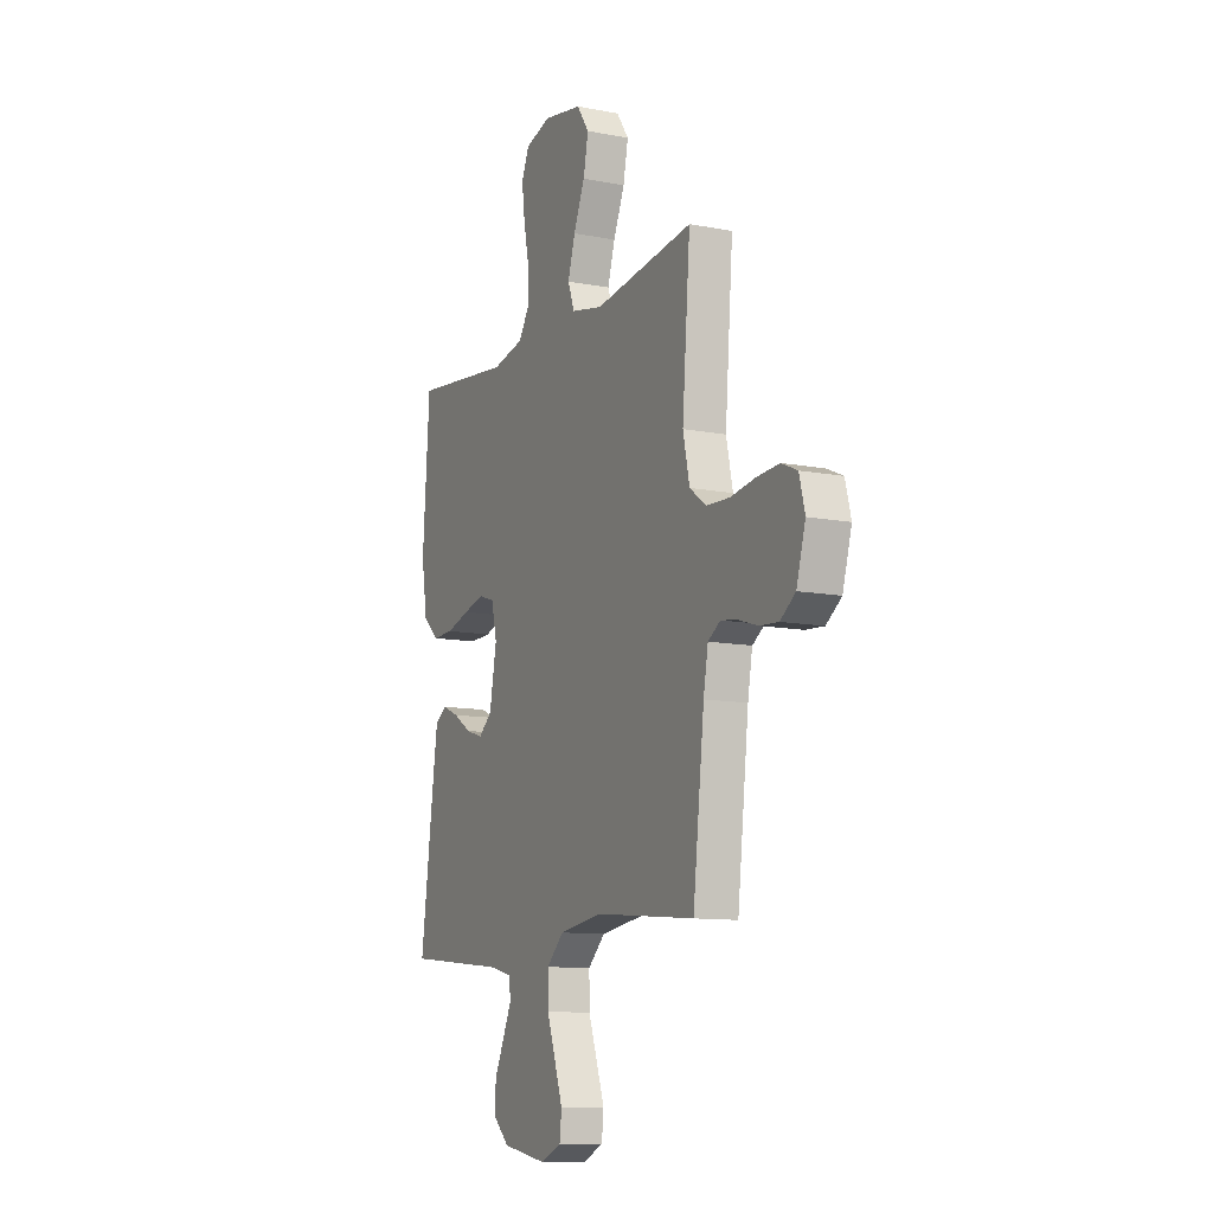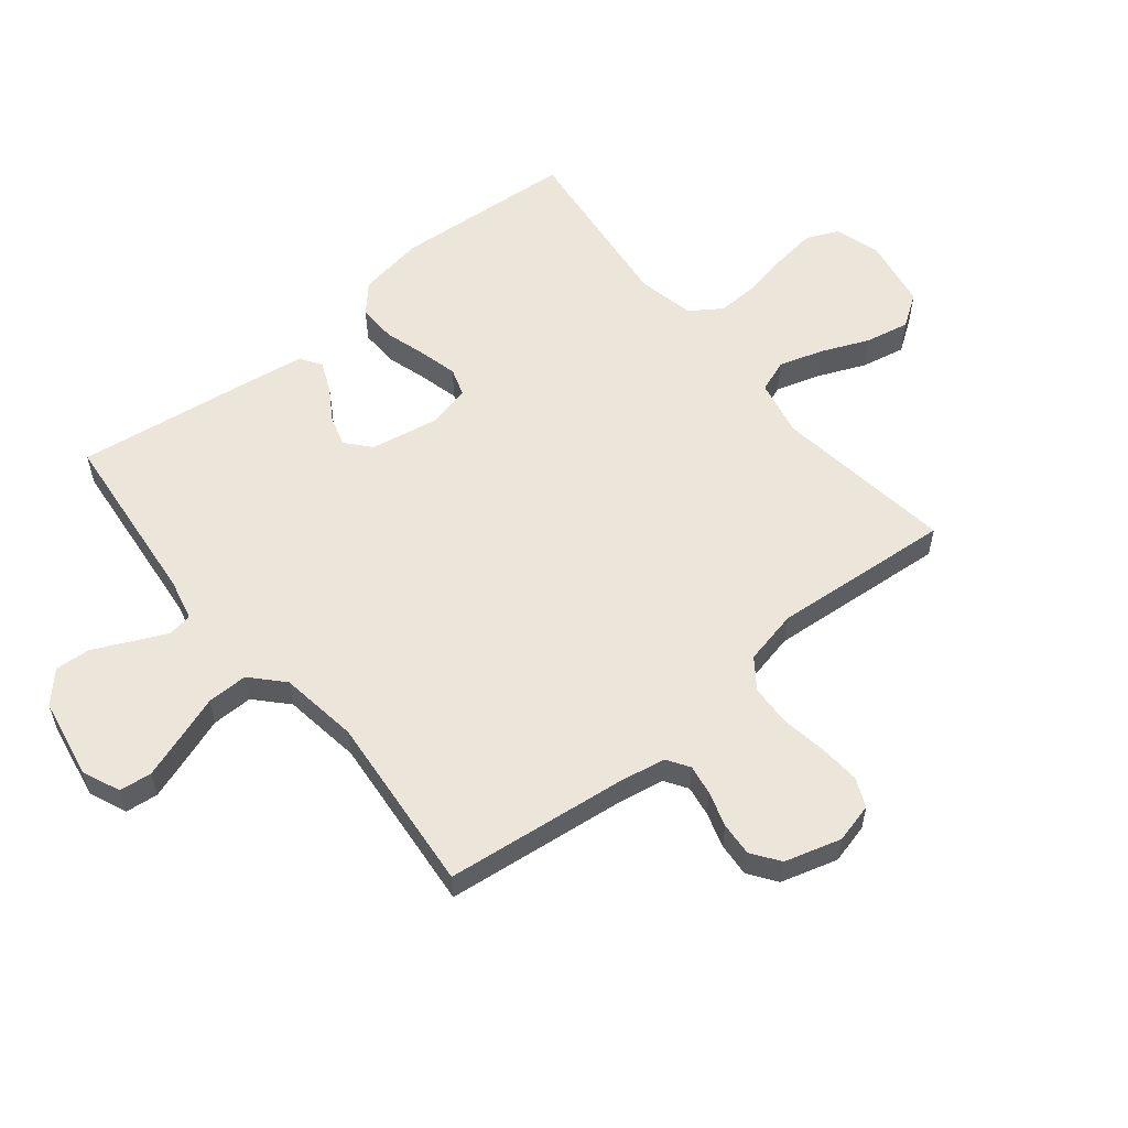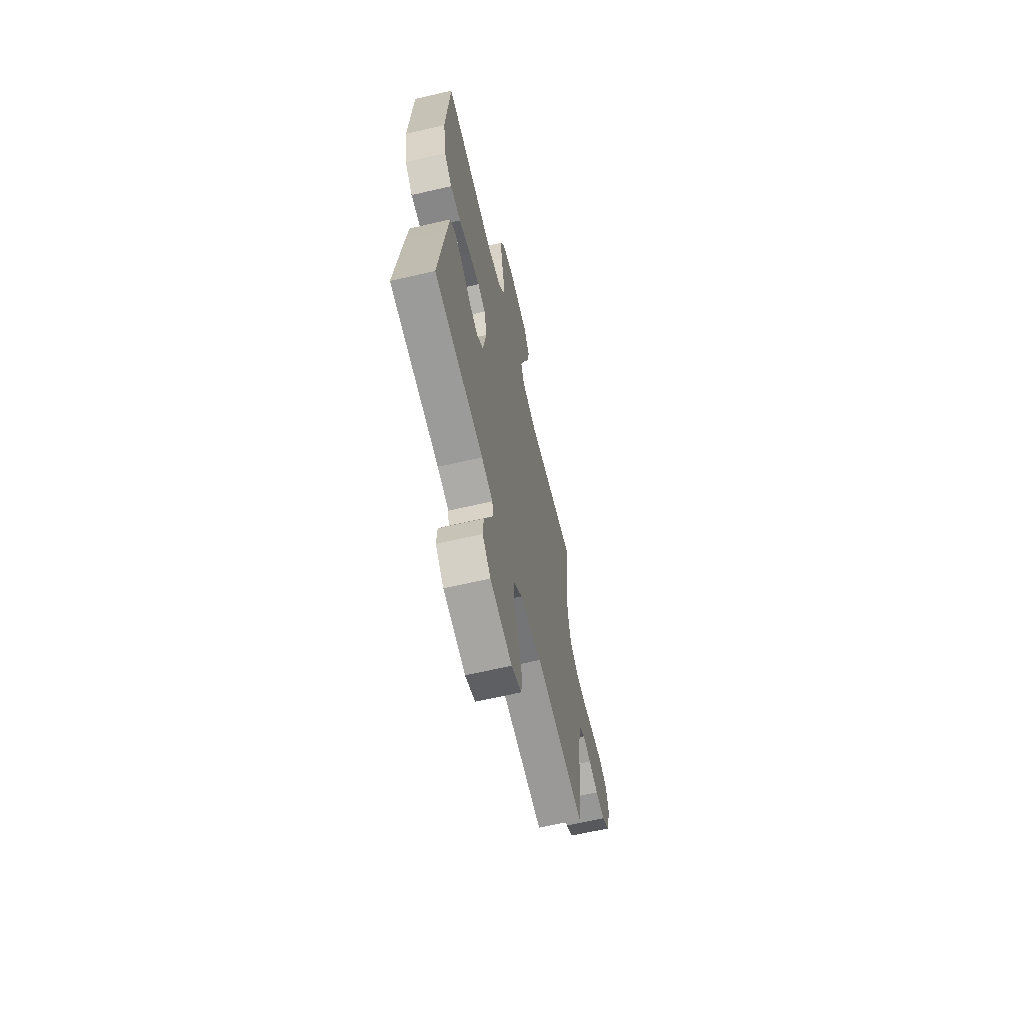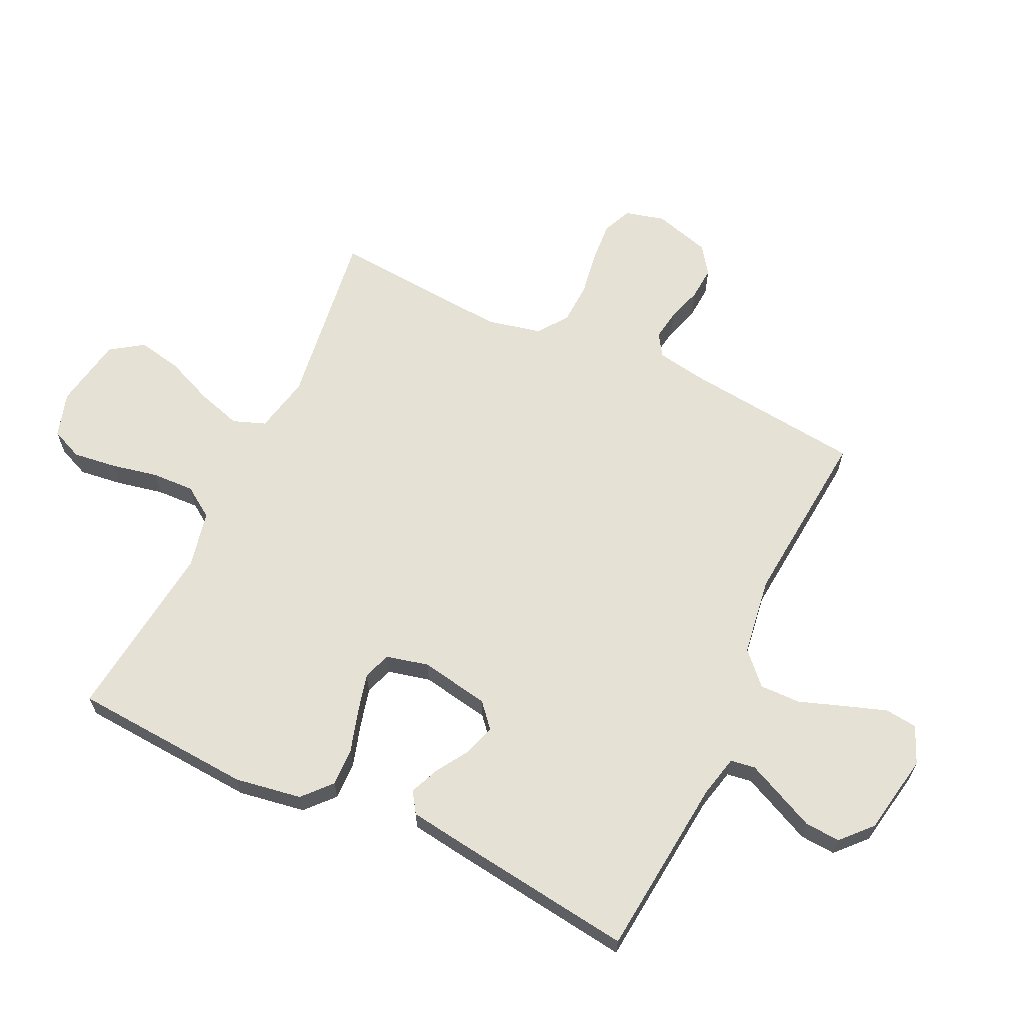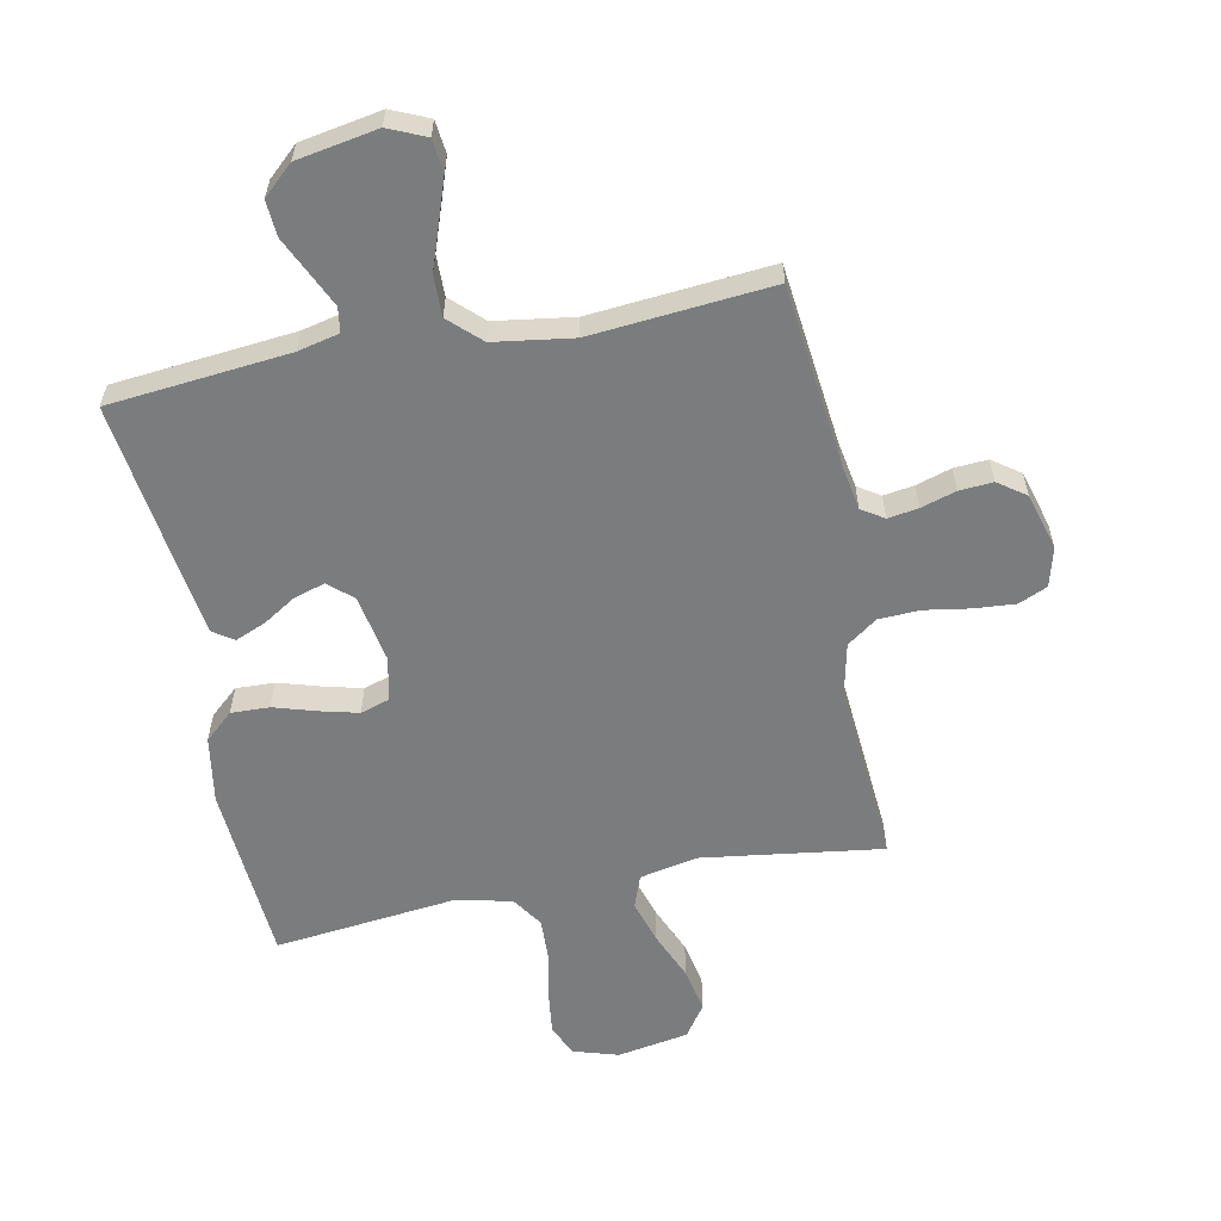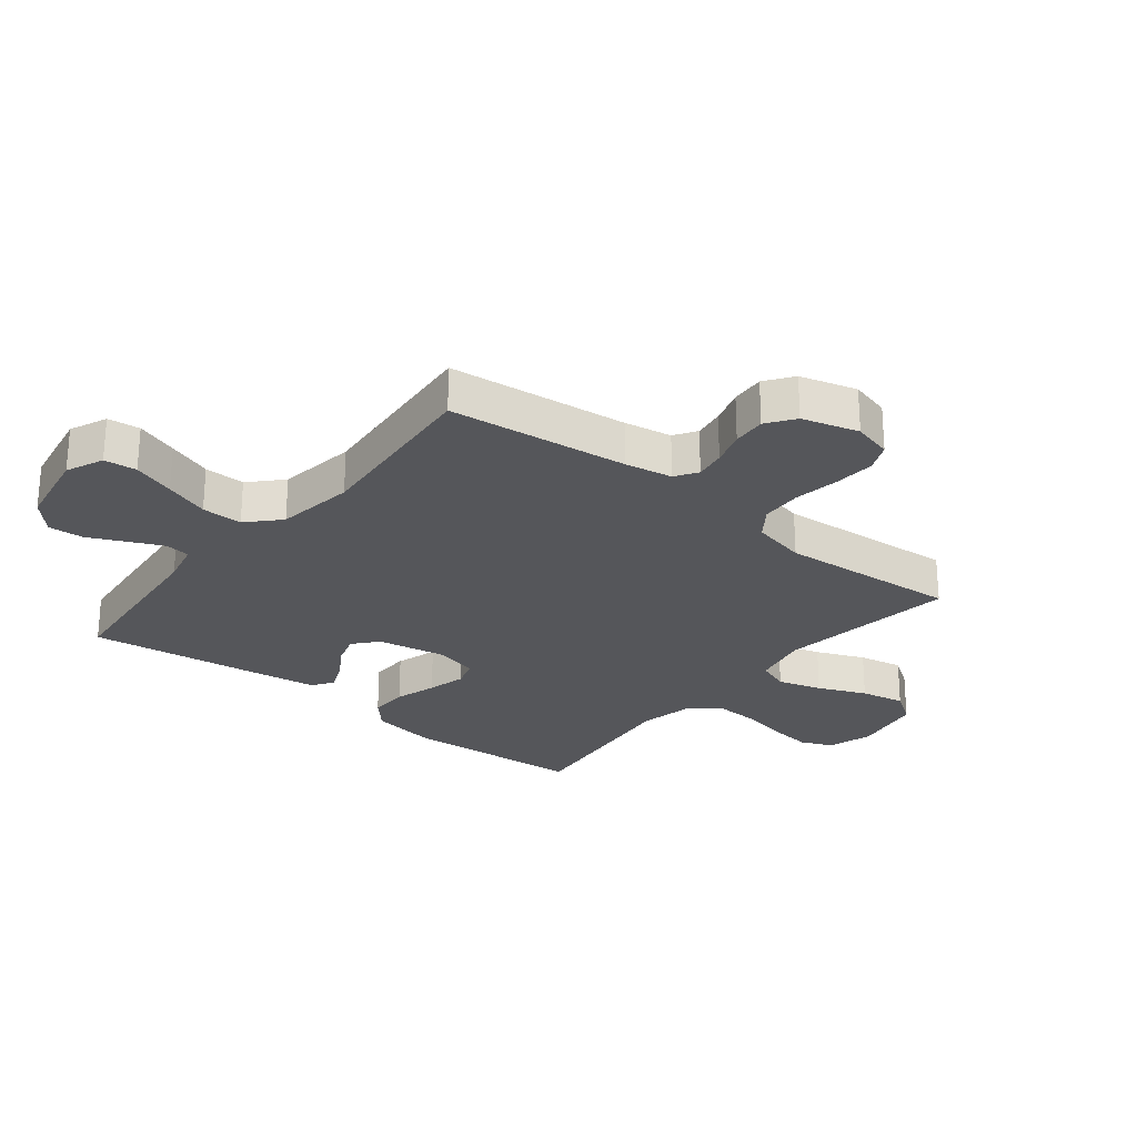
<metadata>
{"format":"obj","ext":"obj","renderer":"f3d","projection":"perspective","resolution":1024,"background":"white","views":[{"elev":-10.9,"azim":-115.7,"up":"+Z"},{"elev":56.8,"azim":-129.0,"up":"+Y"},{"elev":-64.2,"azim":103.2,"up":"+Z"},{"elev":64.1,"azim":115.3,"up":"+Y"},{"elev":-58.7,"azim":-168.8,"up":"+Y"},{"elev":-25.9,"azim":-128.8,"up":"+Y"}]}
</metadata>
<code>
v 0.5 0.07 0.5
v 0.521 0.07 0.2
v 0.503 0.07 0.089
v 0.456 0.07 0.047
v 0.392 0.07 0.049
v 0.322 0.07 0.07
v 0.258 0.07 0.086
v 0.211 0.07 0.071
v 0.194 0.07 0
v 0.215 0.07 -0.115
v 0.255 0.07 -0.15
v 0.307 0.07 -0.134
v 0.361 0.07 -0.1
v 0.411 0.07 -0.079
v 0.446 0.07 -0.102
v 0.46 0.07 -0.2
v 0.5 0.07 -0.5
v 0.2 0.07 -0.53
v 0.131 0.07 -0.546
v 0.125 0.07 -0.587
v 0.151 0.07 -0.643
v 0.18 0.07 -0.705
v 0.184 0.07 -0.764
v 0.134 0.07 -0.81
v 0 0.07 -0.834
v -0.062 0.07 -0.807
v -0.068 0.07 -0.753
v -0.044 0.07 -0.683
v -0.018 0.07 -0.609
v -0.017 0.07 -0.541
v -0.069 0.07 -0.492
v -0.2 0.07 -0.473
v -0.5 0.07 -0.5
v -0.534 0.07 -0.2
v -0.548 0.07 -0.121
v -0.585 0.07 -0.097
v -0.636 0.07 -0.105
v -0.694 0.07 -0.123
v -0.75 0.07 -0.127
v -0.796 0.07 -0.094
v -0.823 0.07 0
v -0.806 0.07 0.066
v -0.758 0.07 0.087
v -0.69 0.07 0.082
v -0.615 0.07 0.07
v -0.546 0.07 0.073
v -0.496 0.07 0.109
v -0.476 0.07 0.2
v -0.5 0.07 0.5
v -0.2 0.07 0.459
v -0.105 0.07 0.479
v -0.085 0.07 0.533
v -0.107 0.07 0.606
v -0.141 0.07 0.686
v -0.156 0.07 0.76
v -0.119 0.07 0.814
v 0 0.07 0.835
v 0.075 0.07 0.812
v 0.098 0.07 0.759
v 0.089 0.07 0.687
v 0.073 0.07 0.609
v 0.07 0.07 0.538
v 0.105 0.07 0.486
v 0.2 0.07 0.466
v 0.5 0 0.5
v 0.521 0 0.2
v 0.503 0 0.089
v 0.456 0 0.047
v 0.392 0 0.049
v 0.322 0 0.07
v 0.258 0 0.086
v 0.211 0 0.071
v 0.194 0 0
v 0.215 0 -0.115
v 0.255 0 -0.15
v 0.307 0 -0.134
v 0.361 0 -0.1
v 0.411 0 -0.079
v 0.446 0 -0.102
v 0.46 0 -0.2
v 0.5 0 -0.5
v 0.2 0 -0.53
v 0.131 0 -0.546
v 0.125 0 -0.587
v 0.151 0 -0.643
v 0.18 0 -0.705
v 0.184 0 -0.764
v 0.134 0 -0.81
v 0 0 -0.834
v -0.062 0 -0.807
v -0.068 0 -0.753
v -0.044 0 -0.683
v -0.018 0 -0.609
v -0.017 0 -0.541
v -0.069 0 -0.492
v -0.2 0 -0.473
v -0.5 0 -0.5
v -0.534 0 -0.2
v -0.548 0 -0.121
v -0.585 0 -0.097
v -0.636 0 -0.105
v -0.694 0 -0.123
v -0.75 0 -0.127
v -0.796 0 -0.094
v -0.823 0 0
v -0.806 0 0.066
v -0.758 0 0.087
v -0.69 0 0.082
v -0.615 0 0.07
v -0.546 0 0.073
v -0.496 0 0.109
v -0.476 0 0.2
v -0.5 0 0.5
v -0.2 0 0.459
v -0.105 0 0.479
v -0.085 0 0.533
v -0.107 0 0.606
v -0.141 0 0.686
v -0.156 0 0.76
v -0.119 0 0.814
v 0 0 0.835
v 0.075 0 0.812
v 0.098 0 0.759
v 0.089 0 0.687
v 0.073 0 0.609
v 0.07 0 0.538
v 0.105 0 0.486
v 0.2 0 0.466
f 58 59 60 61
f 58 61 62
f 57 58 62
f 56 57 62
f 53 54 55 56
f 52 53 56 62
f 51 52 62 63
f 48 49 50
f 47 48 50 51
f 42 43 44 45
f 40 41 42 45
f 40 45 46
f 37 38 39 40
f 36 37 40 46
f 35 36 46 47
f 32 33 34
f 31 32 34 35
f 26 27 28 29
f 24 25 26 29
f 24 29 30
f 21 22 23 24
f 20 21 24 30
f 19 20 30 31
f 15 16 17 18
f 12 13 14 15
f 11 12 15 18
f 10 11 18 19
f 3 4 5 6
f 3 6 7
f 64 1 2 3
f 64 3 7
f 63 64 7 8
f 51 63 8 9
f 31 35 47 51
f 19 31 51
f 9 10 19 51
f 125 124 123 122
f 126 125 122
f 126 122 121
f 126 121 120
f 120 119 118 117
f 126 120 117 116
f 127 126 116 115
f 114 113 112
f 115 114 112 111
f 109 108 107 106
f 109 106 105 104
f 110 109 104
f 104 103 102 101
f 110 104 101 100
f 111 110 100 99
f 98 97 96
f 99 98 96 95
f 93 92 91 90
f 93 90 89 88
f 94 93 88
f 88 87 86 85
f 94 88 85 84
f 95 94 84 83
f 82 81 80 79
f 79 78 77 76
f 82 79 76 75
f 83 82 75 74
f 70 69 68 67
f 71 70 67
f 67 66 65 128
f 71 67 128
f 72 71 128 127
f 73 72 127 115
f 115 111 99 95
f 115 95 83
f 115 83 74 73
f 1 65 66 2
f 2 66 67 3
f 3 67 68 4
f 4 68 69 5
f 5 69 70 6
f 6 70 71 7
f 7 71 72 8
f 8 72 73 9
f 9 73 74 10
f 10 74 75 11
f 11 75 76 12
f 12 76 77 13
f 13 77 78 14
f 14 78 79 15
f 15 79 80 16
f 16 80 81 17
f 17 81 82 18
f 18 82 83 19
f 19 83 84 20
f 20 84 85 21
f 21 85 86 22
f 22 86 87 23
f 23 87 88 24
f 24 88 89 25
f 25 89 90 26
f 26 90 91 27
f 27 91 92 28
f 28 92 93 29
f 29 93 94 30
f 30 94 95 31
f 31 95 96 32
f 32 96 97 33
f 33 97 98 34
f 34 98 99 35
f 35 99 100 36
f 36 100 101 37
f 37 101 102 38
f 38 102 103 39
f 39 103 104 40
f 40 104 105 41
f 41 105 106 42
f 42 106 107 43
f 43 107 108 44
f 44 108 109 45
f 45 109 110 46
f 46 110 111 47
f 47 111 112 48
f 48 112 113 49
f 49 113 114 50
f 50 114 115 51
f 51 115 116 52
f 52 116 117 53
f 53 117 118 54
f 54 118 119 55
f 55 119 120 56
f 56 120 121 57
f 57 121 122 58
f 58 122 123 59
f 59 123 124 60
f 60 124 125 61
f 61 125 126 62
f 62 126 127 63
f 63 127 128 64
f 64 128 65 1

</code>
